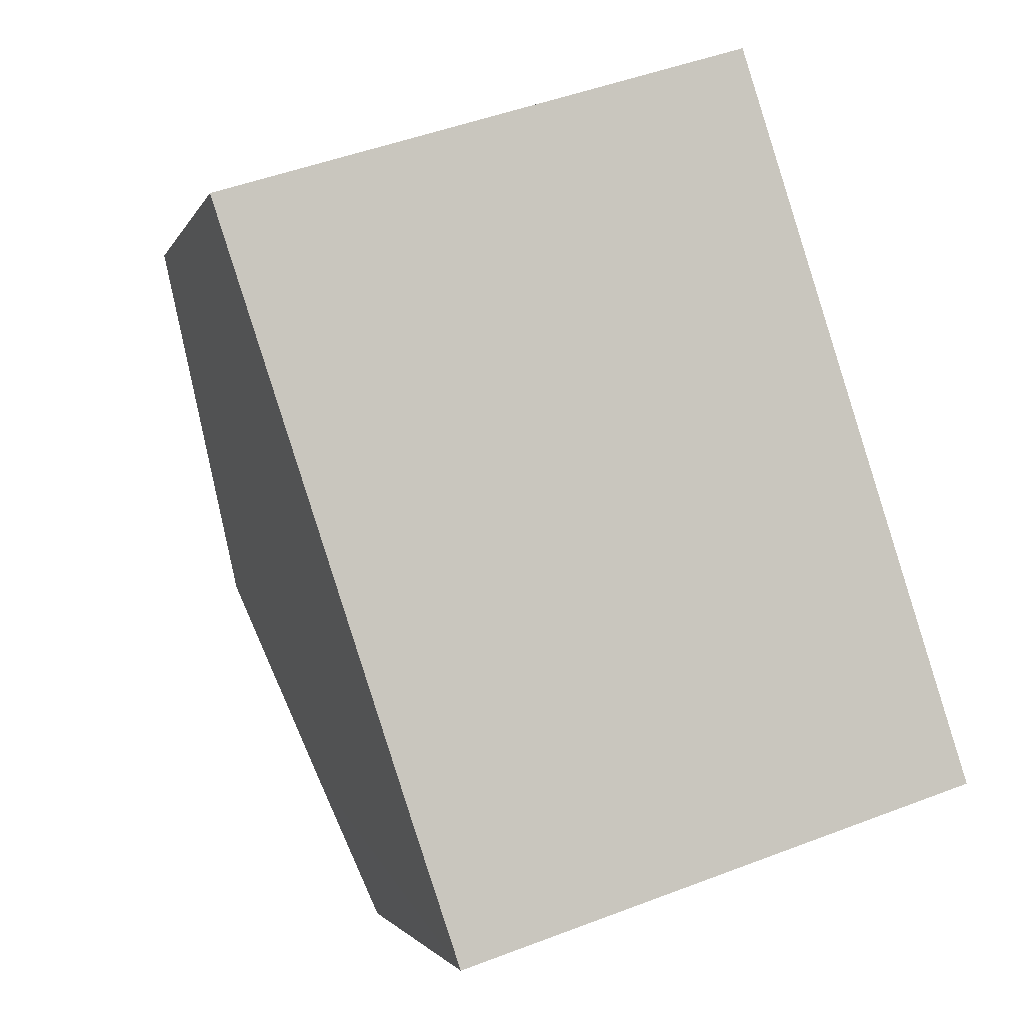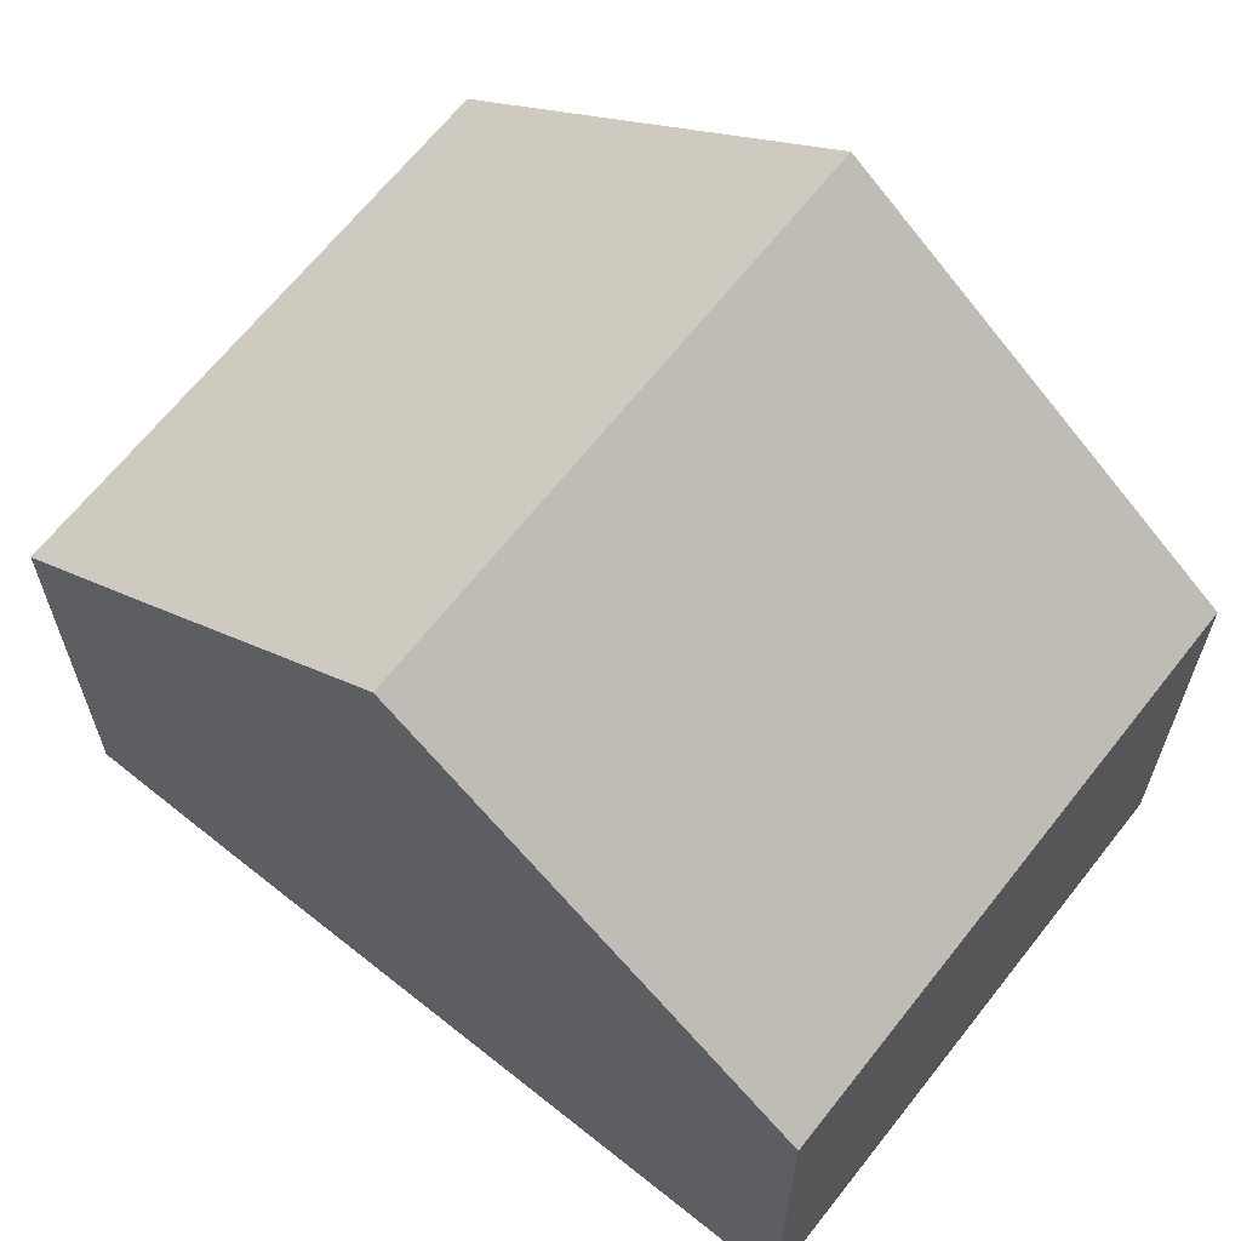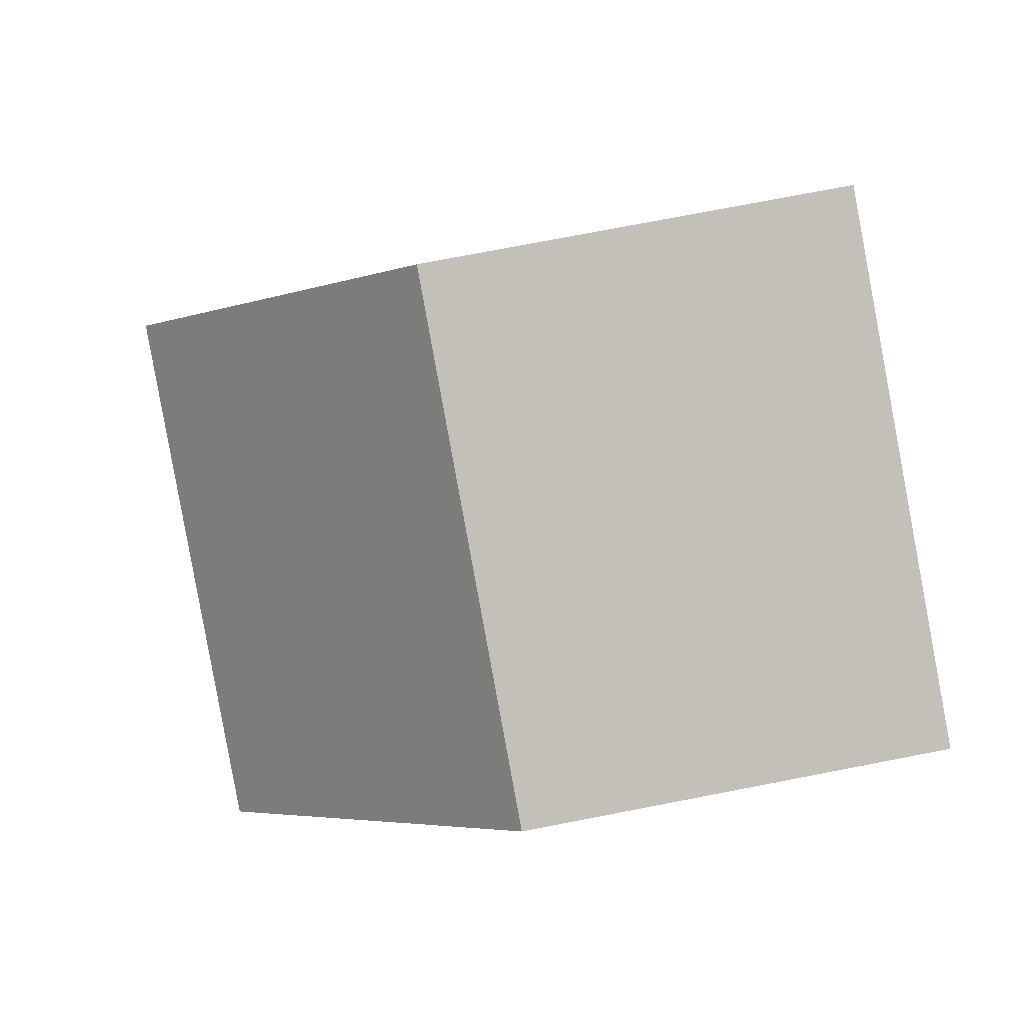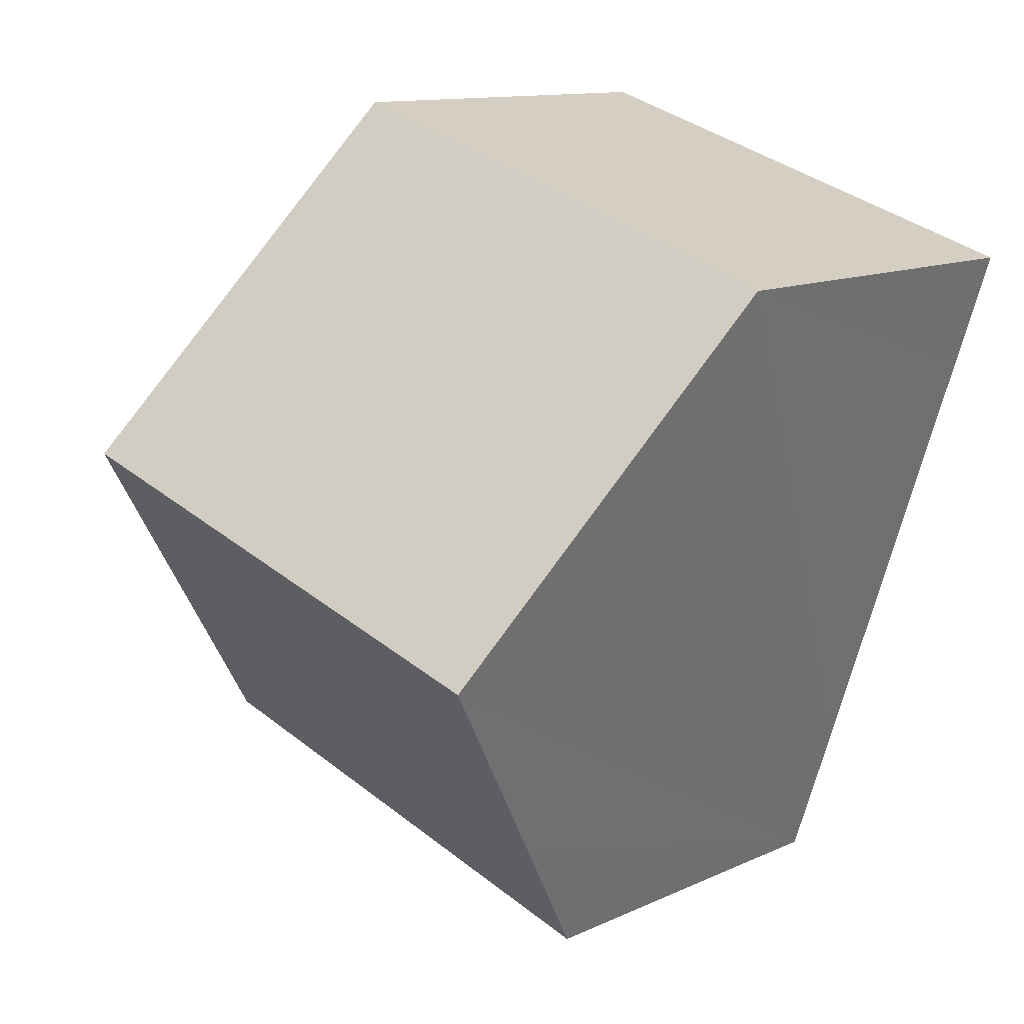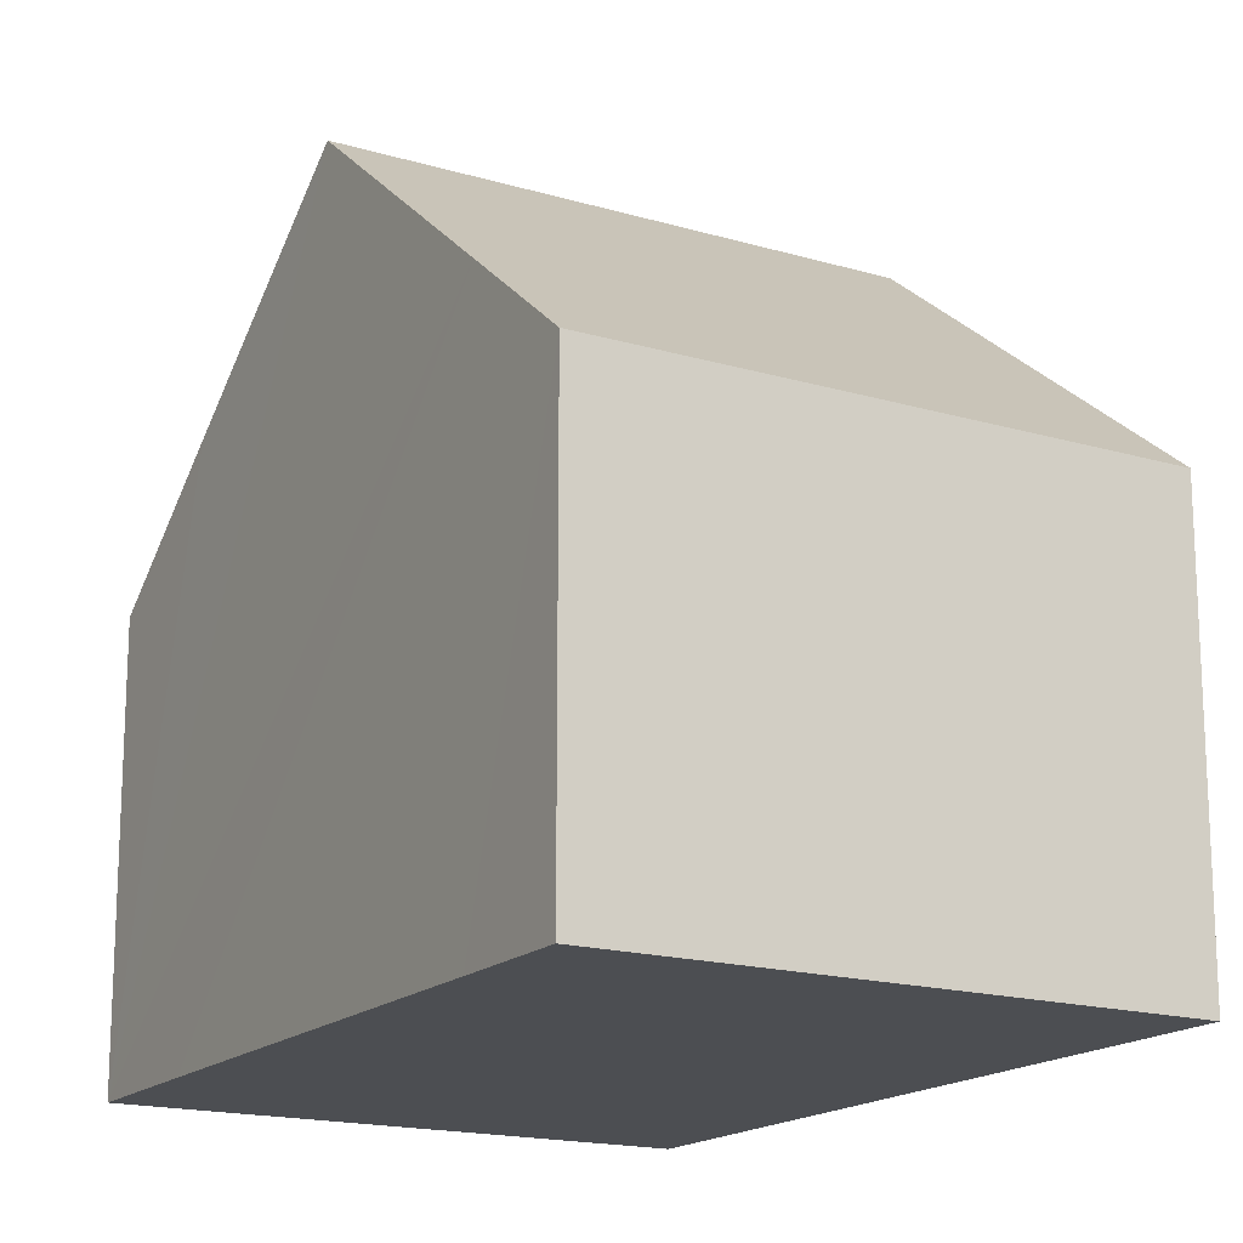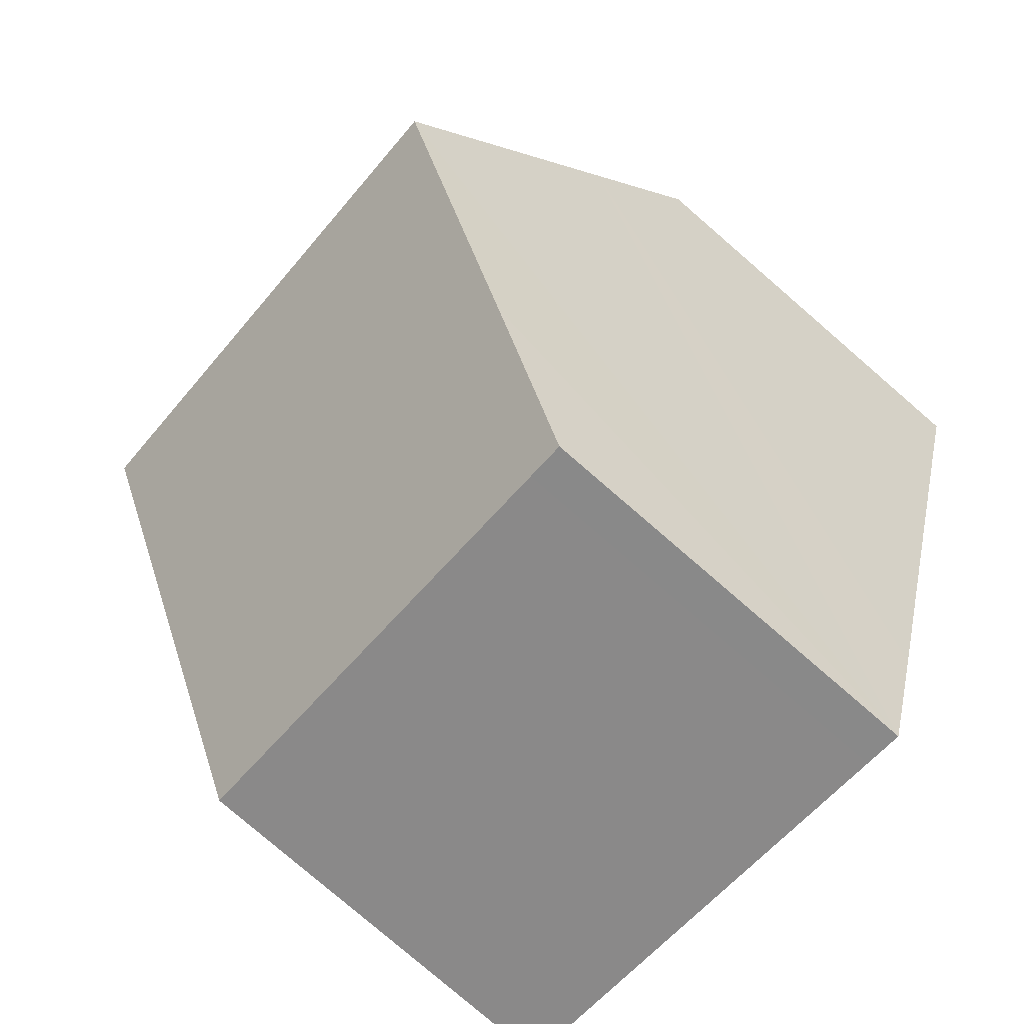
<metadata>
{"format":"obj","ext":"obj","renderer":"f3d","projection":"perspective","resolution":1024,"background":"white","views":[{"elev":-2.0,"azim":-14.0,"up":"+Z"},{"elev":65.9,"azim":-69.4,"up":"+Y"},{"elev":76.2,"azim":-100.9,"up":"+Z"},{"elev":12.0,"azim":-137.5,"up":"+Z"},{"elev":-17.0,"azim":-48.3,"up":"+Y"},{"elev":-79.2,"azim":-130.8,"up":"+Z"}]}
</metadata>
<code>
v  1.622 9.715 -4.936
v  7.108 5.717 2.24
v  8.699 9.715 -2.706
v  0.541 7.048 -1.643
v  0 5.717 3.501e-16
v  3.795 5.711 -9.706
v  10.06 6.303 -6.926
v  10.28 5.739 -7.624
v  3.431 5.71 -9.823
v  3.254 5.709 -9.88
v  2.609 7.279 -7.944
v  10.03 6.366 -6.848
v  3.254 6.05e-16 -9.88
v  2.609 4.864e-16 -7.944
v  1.622 3.022e-16 -4.936
v  0.541 1.006e-16 -1.643
v  0 0 0
v  7.108 -1.372e-16 2.24
v  8.699 1.657e-16 -2.706
v  10.03 4.193e-16 -6.848
v  10.28 4.668e-16 -7.624
v  10.06 4.241e-16 -6.926
v  3.795 5.943e-16 -9.706
v  3.431 6.015e-16 -9.823
g defaultobject
f 1 2 3
f 2 1 4
f 2 4 5
f 6 7 8
f 7 6 9
f 7 9 10
f 7 10 11
f 7 11 12
f 12 11 3
f 3 11 1
f 13 11 10
f 11 13 1
f 1 13 4
f 4 13 14
f 4 14 5
f 5 14 15
f 5 15 16
f 5 16 17
f 17 2 5
f 2 17 18
f 18 3 2
f 3 18 12
f 12 18 19
f 12 19 20
f 12 20 7
f 7 20 8
f 8 20 21
f 21 20 22
f 21 6 8
f 6 21 23
f 6 23 9
f 9 23 10
f 10 23 24
f 10 24 13
f 16 18 17
f 18 16 19
f 19 16 15
f 19 15 14
f 19 14 22
f 22 14 13
f 22 13 24
f 22 24 23
f 22 23 21

</code>
